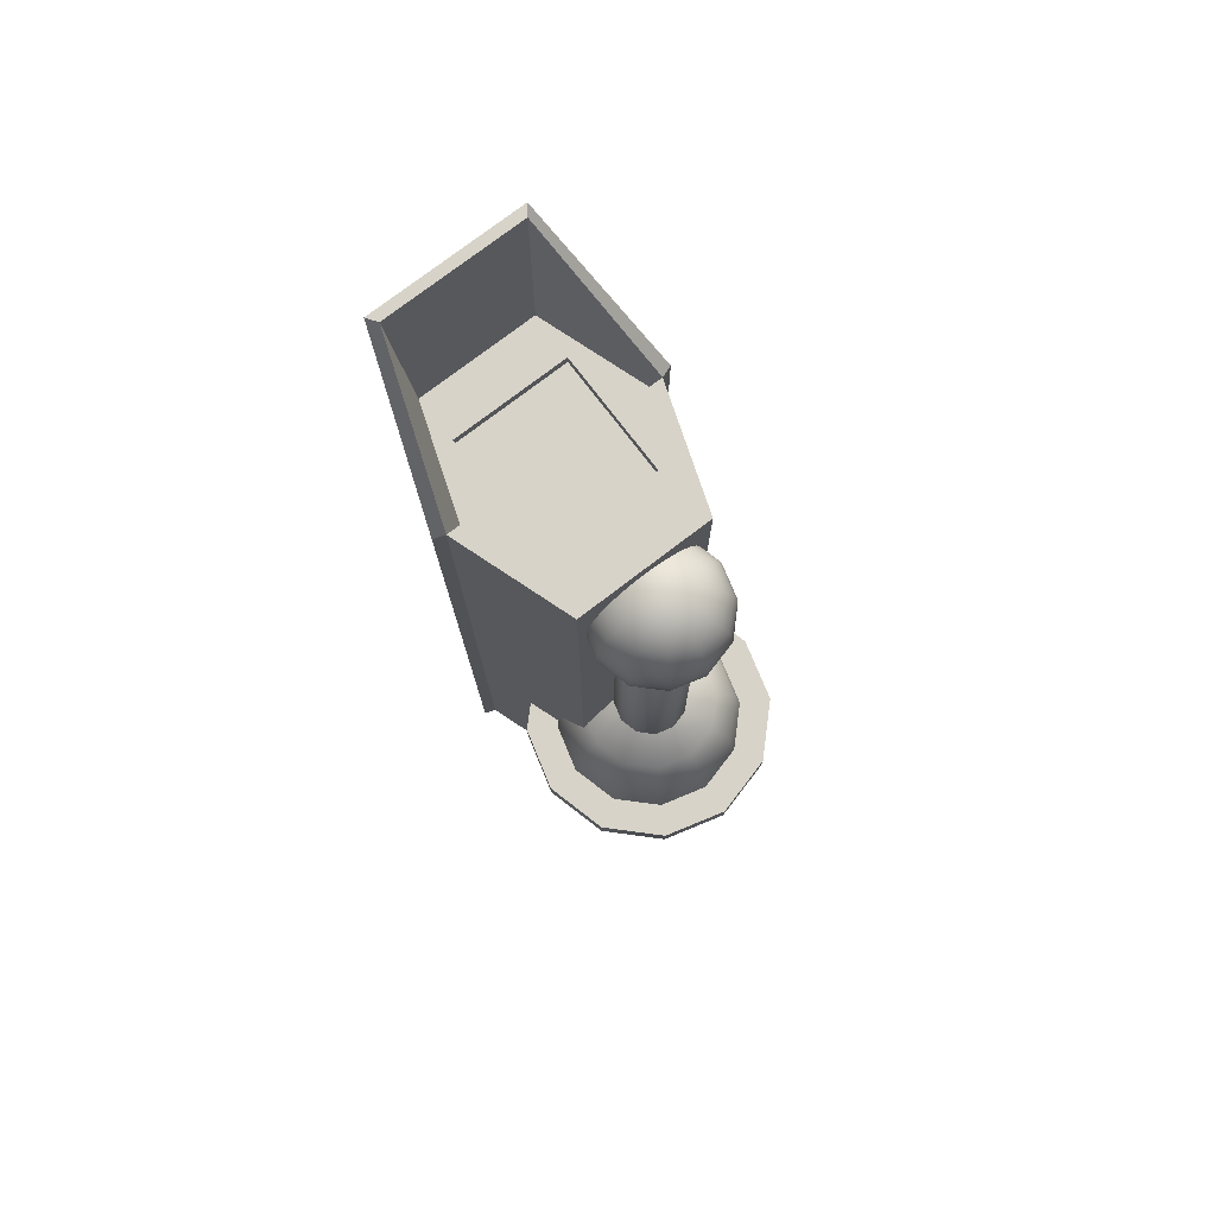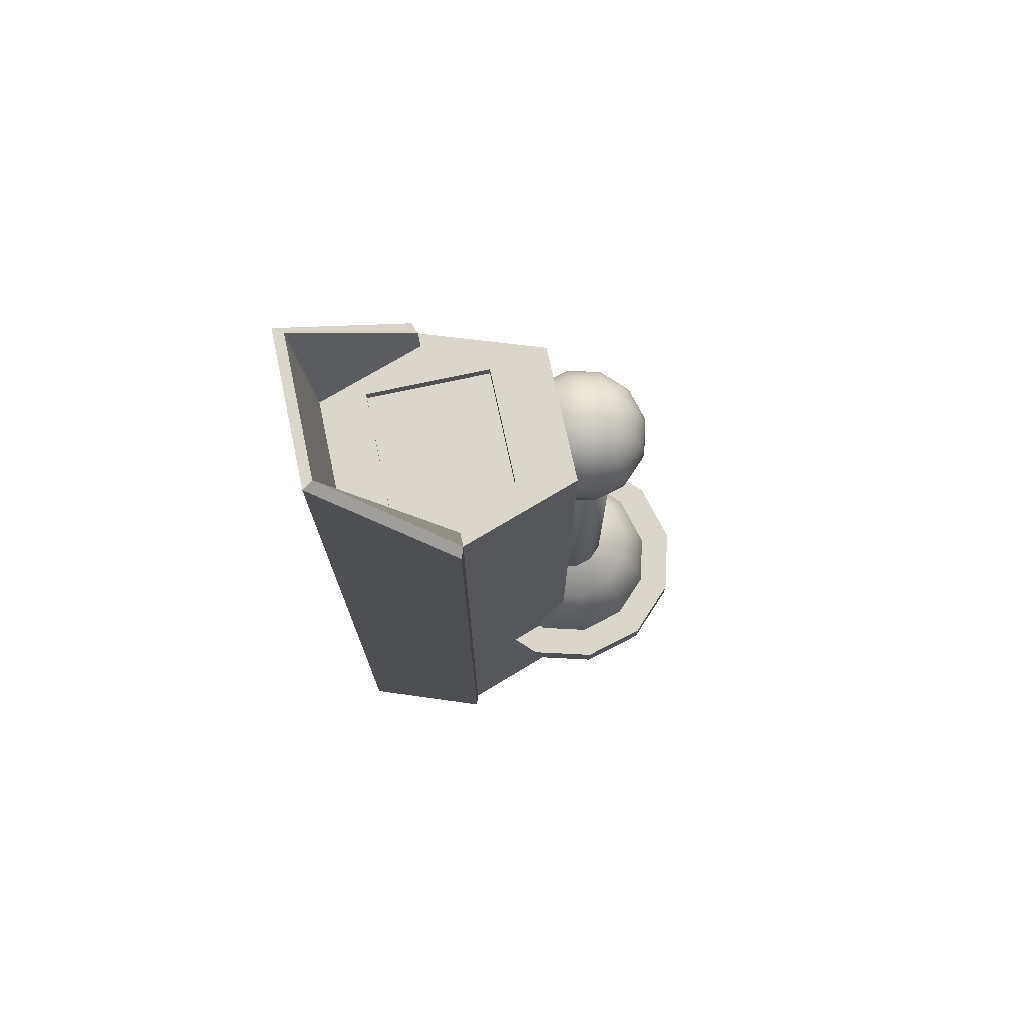
<metadata>
{"format":"obj","ext":"obj","renderer":"f3d","projection":"perspective","resolution":1024,"background":"white","views":[{"elev":76.7,"azim":-37.4,"up":"+Z"},{"elev":73.7,"azim":-102.1,"up":"+Z"}]}
</metadata>
<code>
o cam_Sphere.002
v -0 1.458 -2.229
v -0.618 0.3558 5.699
v -0.7135 0.2221 -2.229
v 0.618 0.3558 5.699
v 0.7135 0.2221 -2.229
v 0.9969 1.458 5.699
v 1.138 1.458 -2.229
v 0.618 2.56 5.699
v -0.7135 2.694 7.37
v -0.7135 2.694 -2.229
v -0.9969 1.458 5.699
v -1.138 1.458 -2.229
v 0.7135 2.694 -2.229
v -0.7135 0.2221 5.699
v 0.7135 0.2221 5.699
v 1.138 1.458 5.699
v 0.7135 2.694 7.37
v -0.618 2.56 5.699
v -1.138 1.458 5.699
v 1.258 1.499 -2.229
v 1.258 1.499 5.699
v 0.787 2.797 7.37
v -0.787 2.797 7.37
v -0.787 2.797 -2.229
v -1.258 1.499 5.699
v -1.258 1.499 -2.229
v 0.787 2.797 -2.229
v -0.6071 0.8261 5.699
v 0.6071 0.8261 5.699
v 0.6071 1.458 5.699
v 0.6071 2.09 5.699
v -0.6071 2.09 5.699
v -0.6071 1.458 5.699
v 0 1.458 5.585
v -0.6071 2.09 5.585
v 0.6071 1.458 5.585
v 0.6071 0.8261 5.585
v -0.6071 1.458 5.585
v -0.6071 0.8261 5.585
v 0.6071 2.09 5.585
v -0.1343 0.2221 -0.6673
v -0.2634 0.2221 -0.6281
v -0.3824 0.2221 -0.5645
v -0.4867 0.2221 -0.4789
v -0.5723 0.2221 -0.3746
v -0.6359 0.2221 -0.2556
v -0.6751 0.2221 -0.1265
v -0.6883 0.2221 0.007806
v -0.6751 0.2221 0.1421
v -0.6359 0.2221 0.2712
v -0.5723 0.2221 0.3902
v -0.4867 0.2221 0.4945
v -0.3824 0.2221 0.5801
v -0.2634 0.2221 0.6437
v -0.1343 0.2221 0.6829
v -0.1163 0.1549 -0.6673
v -0.2281 0.09036 -0.6281
v -0.3312 0.03086 -0.5645
v -0.4215 -0.02129 -0.4789
v -0.4956 -0.06409 -0.3746
v -0.5507 -0.0959 -0.2556
v -0.5847 -0.1155 -0.1265
v -0.5961 -0.1221 0.007806
v -0.5847 -0.1155 0.1421
v -0.5507 -0.0959 0.2712
v -0.4956 -0.06409 0.3902
v -0.4215 -0.02129 0.4945
v -0.3312 0.03086 0.5801
v -0.2281 0.09036 0.6437
v -0.1163 0.1549 0.6829
v -0.06714 0.1058 -0.6673
v -0.1317 -0.006051 -0.6281
v -0.1912 -0.1091 -0.5645
v -0.2434 -0.1994 -0.4789
v -0.2862 -0.2736 -0.3746
v -0.318 -0.3287 -0.2556
v -0.3376 -0.3626 -0.1265
v -0.3442 -0.374 0.007806
v -0.3376 -0.3626 0.1421
v -0.318 -0.3287 0.2712
v -0.2862 -0.2736 0.3902
v -0.2434 -0.1994 0.4945
v -0.1912 -0.1091 0.5801
v -0.1317 -0.006052 0.6437
v -0.06714 0.1058 0.6829
v -0 0.2221 0.6961
v -0 0.2221 -0.6805
v -0 0.08778 -0.6673
v -0 -0.04134 -0.6281
v -0 -0.1603 -0.5645
v -0 -0.2647 -0.4789
v -0 -0.3503 -0.3746
v -0 -0.4139 -0.2556
v -0 -0.453 -0.1265
v -0 -0.4663 0.007806
v -0 -0.453 0.1421
v -0 -0.4139 0.2712
v -0 -0.3503 0.3902
v -0 -0.2647 0.4945
v -0 -0.1603 0.5801
v -0 -0.04134 0.6437
v -0 0.08778 0.6829
v 0.06714 0.1058 -0.6673
v 0.1317 -0.006052 -0.6281
v 0.1912 -0.1091 -0.5645
v 0.2434 -0.1994 -0.4789
v 0.2862 -0.2736 -0.3746
v 0.318 -0.3287 -0.2556
v 0.3376 -0.3626 -0.1265
v 0.3442 -0.374 0.007806
v 0.3376 -0.3626 0.1421
v 0.318 -0.3287 0.2712
v 0.2862 -0.2736 0.3902
v 0.2434 -0.1994 0.4945
v 0.1912 -0.1091 0.5801
v 0.1317 -0.006052 0.6437
v 0.06714 0.1058 0.6829
v 0.1163 0.1549 -0.6673
v 0.2281 0.09036 -0.6281
v 0.3312 0.03086 -0.5645
v 0.4215 -0.02129 -0.4789
v 0.4956 -0.06409 -0.3746
v 0.5507 -0.0959 -0.2556
v 0.5847 -0.1155 -0.1265
v 0.5961 -0.1221 0.007806
v 0.5847 -0.1155 0.1421
v 0.5507 -0.0959 0.2712
v 0.4956 -0.06409 0.3902
v 0.4215 -0.02129 0.4945
v 0.3312 0.03086 0.5801
v 0.2281 0.09036 0.6437
v 0.1163 0.1549 0.6829
v 0.1343 0.2221 -0.6673
v 0.2634 0.2221 -0.6281
v 0.3824 0.2221 -0.5645
v 0.4867 0.2221 -0.4789
v 0.5723 0.2221 -0.3746
v 0.6359 0.2221 -0.2556
v 0.6751 0.2221 -0.1265
v 0.6883 0.2221 0.007806
v 0.6751 0.2221 0.1421
v 0.6359 0.2221 0.2712
v 0.5723 0.2221 0.3902
v 0.4867 0.2221 0.4945
v 0.3824 0.2221 0.5801
v 0.2634 0.2221 0.6437
v 0.1343 0.2221 0.6829
f 33 28 39 38
f 28 29 37 39
f 14 3 5 15
f 10 13 1
f 15 5 7 16
f 30 31 40 36
f 13 7 1
f 10 12 26 24
f 32 33 38 35
f 5 3 1
f 7 13 27 20
f 12 10 1
f 3 12 1
f 13 10 24 27
f 29 30 36 37
f 31 32 35 40
f 19 12 3 14
f 7 5 1
f 4 2 14 15
f 6 4 15 16
f 8 6 16 17
f 18 8 17 9
f 11 18 9 19
f 2 11 19 14
f 21 20 27 22
f 22 27 24 23
f 23 24 26 25
f 17 16 21 22
f 16 7 20 21
f 12 19 25 26
f 19 9 23 25
f 9 17 22 23
f 29 28 2 4
f 30 29 4 6
f 31 30 6 8
f 32 31 8 18
f 33 32 18 11
f 28 33 11 2
f 62 63 48 47
f 66 67 52 51
f 87 56 41
f 59 60 45 44
f 70 86 55
f 67 68 53 52
f 63 64 49 48
f 60 61 46 45
f 56 57 42 41
f 68 69 54 53
f 61 62 47 46
f 69 70 55 54
f 71 72 57 56
f 57 58 43 42
f 75 76 61 60
f 79 80 65 64
f 64 65 50 49
f 72 73 58 57
f 65 66 51 50
f 80 81 66 65
f 58 59 44 43
f 73 74 59 58
f 87 71 56
f 81 82 67 66
f 85 86 70
f 74 75 60 59
f 78 79 64 63
f 82 83 68 67
f 87 88 71
f 91 92 75 74
f 102 86 85
f 99 100 83 82
f 95 96 79 78
f 92 93 76 75
f 88 89 72 71
f 100 101 84 83
f 76 77 62 61
f 96 97 80 79
f 93 94 77 76
f 83 84 69 68
f 101 102 85 84
f 84 85 70 69
f 94 95 78 77
f 77 78 63 62
f 97 98 81 80
f 108 109 94 93
f 112 113 98 97
f 89 90 73 72
f 105 106 91 90
f 90 91 74 73
f 113 114 99 98
f 98 99 82 81
f 106 107 92 91
f 110 111 96 95
f 114 115 100 99
f 103 104 89 88
f 107 108 93 92
f 111 112 97 96
f 115 116 101 100
f 104 105 90 89
f 129 130 115 114
f 125 126 111 110
f 122 123 108 107
f 118 119 104 103
f 130 131 116 115
f 126 127 112 111
f 123 124 109 108
f 109 110 95 94
f 119 120 105 104
f 131 132 117 116
f 116 117 102 101
f 124 125 110 109
f 87 103 88
f 87 118 103
f 117 86 102
f 132 86 117
f 139 140 125 124
f 143 144 129 128
f 87 133 118
f 136 137 122 121
f 147 86 132
f 144 145 130 129
f 140 141 126 125
f 137 138 123 122
f 145 146 131 130
f 138 139 124 123
f 146 147 132 131
f 133 134 119 118
f 127 128 113 112
f 134 135 120 119
f 120 121 106 105
f 142 143 128 127
f 128 129 114 113
f 135 136 121 120
f 121 122 107 106
f 141 142 127 126
f 40 35 34
f 38 39 34
f 37 36 34
f 39 37 34
f 36 40 34
f 35 38 34
o base_Sphere.001
v 0 0.3827 0.9239
v 0 0.7071 0.7071
v 0 0.9239 0.3827
v -0.3314 0.1913 4.869
v 0 0 -0.2978
v 0.1913 0.3314 0.9239
v 0.3536 0.6124 0.7071
v 0.4619 0.8001 0.3827
v 0.5 0.866 0
v -0.3827 -0 4.869
v -0.3314 -0.1913 4.869
v -0.1913 -0.3314 4.869
v 0.3314 0.1913 0.9239
v 0.6124 0.3536 0.7071
v 0.8001 0.4619 0.3827
v 0.866 0.5 -0
v -0 -0.3827 4.869
v 0.1913 -0.3314 4.869
v 0.3314 -0.1913 4.869
v 0.3827 0 0.9239
v 0.7071 0 0.7071
v 0.9239 0 0.3827
v 1 0 -0
v 0.3827 -0 4.869
v 0.3314 0.1913 4.869
v -0 0.3827 4.869
v 0.3314 -0.1913 0.9239
v 0.6124 -0.3536 0.7071
v 0.8001 -0.4619 0.3827
v 0.866 -0.5 -0
v 0.1913 0.3314 4.869
v -0 -0 4.869
v 0.6675 1.156 -0.2978
v 1.156 0.6675 -0.2978
v 0.1913 -0.3314 0.9239
v 0.3536 -0.6124 0.7071
v 0.4619 -0.8001 0.3827
v 0.5 -0.866 -0
v 1.335 0 -0.2978
v 1.156 -0.6675 -0.2978
v 0.6675 -1.156 -0.2978
v -0 -0.3827 0.9239
v -0 -0.7071 0.7071
v -0 -0.9239 0.3827
v -0 -1 -0
v -0 -1.335 -0.2978
v -0.6675 -1.156 -0.2978
v -1.156 -0.6675 -0.2978
v -0.1913 -0.3314 0.9239
v -0.3536 -0.6124 0.7071
v -0.4619 -0.8001 0.3827
v -0.5 -0.866 -0
v -1.335 0 -0.2978
v -1.156 0.6675 -0.2978
v -0.6675 1.156 -0.2978
v -0.3314 -0.1913 0.9239
v -0.6124 -0.3536 0.7071
v -0.8001 -0.4619 0.3827
v -0.866 -0.5 -0
v 0 1.335 -0.2978
v 0 1.335 0
v -0.6675 1.156 0
v -0.3827 0 0.9239
v -0.7071 0 0.7071
v -0.9239 0 0.3827
v -1 0 -0
v -1.156 0.6675 -0
v -1.335 0 -0
v -1.156 -0.6675 -0
v -0.3314 0.1913 0.9239
v -0.6124 0.3536 0.7071
v -0.8001 0.4619 0.3827
v -0.866 0.5 -0
v -0.6675 -1.156 -0
v -0 -1.335 -0
v 0.6675 -1.156 -0
v -0.1913 0.3314 0.9239
v -0.3536 0.6124 0.7071
v -0.4619 0.8001 0.3827
v -0.5 0.866 0
v 1.156 -0.6675 -0
v 1.335 0 -0
v 1.156 0.6675 -0
v 0 1 0
v 0.6675 1.156 0
v -0.1913 0.3314 4.869
v -0 0.2634 5.505
v -0 0.4867 5.355
v -0 0.5723 5.251
v -0 0.6751 4.734
v -0 0.5723 4.486
v -0 0.4867 4.382
v -0 0.1343 4.194
v 0.06714 0.1163 5.544
v 0.1317 0.2281 5.505
v 0.1912 0.3312 5.441
v 0.2434 0.4215 5.355
v 0.2862 0.4956 5.251
v 0.318 0.5507 5.132
v 0.3376 0.5847 5.003
v 0.3442 0.5961 4.869
v 0.3376 0.5847 4.734
v 0.318 0.5507 4.605
v 0.2862 0.4956 4.486
v 0.2434 0.4215 4.382
v 0.1912 0.3312 4.296
v 0.1317 0.2281 4.233
v 0.06714 0.1163 4.194
v 0.1163 0.06715 5.544
v 0.2281 0.1317 5.505
v 0.3312 0.1912 5.441
v 0.4215 0.2434 5.355
v 0.4956 0.2862 5.251
v 0.5507 0.318 5.132
v 0.5847 0.3376 5.003
v 0.5961 0.3442 4.869
v 0.5847 0.3376 4.734
v 0.5507 0.318 4.605
v 0.4956 0.2862 4.486
v 0.4215 0.2434 4.382
v 0.3312 0.1912 4.296
v 0.2281 0.1317 4.233
v 0.1163 0.06715 4.194
v 0.1343 3e-06 5.544
v 0.2634 3e-06 5.505
v 0.3824 3e-06 5.441
v 0.4867 3e-06 5.355
v 0.5723 3e-06 5.251
v 0.6359 3e-06 5.132
v 0.6751 3e-06 5.003
v 0.6883 3e-06 4.869
v 0.6751 3e-06 4.734
v 0.6359 3e-06 4.605
v 0.5723 3e-06 4.486
v 0.4867 3e-06 4.382
v 0.3824 3e-06 4.296
v 0.2634 3e-06 4.233
v 0.1343 3e-06 4.194
v 0.1163 -0.06714 5.544
v 0.2281 -0.1317 5.505
v 0.3312 -0.1912 5.441
v 0.4215 -0.2434 5.355
v 0.4956 -0.2862 5.251
v 0.5507 -0.318 5.132
v 0.5847 -0.3375 5.003
v 0.5961 -0.3442 4.869
v 0.5847 -0.3375 4.734
v 0.5507 -0.318 4.605
v 0.4956 -0.2862 4.486
v 0.4215 -0.2434 4.382
v 0.3312 -0.1912 4.296
v 0.2281 -0.1317 4.233
v 0.1163 -0.06714 4.194
v 0.06714 -0.1163 5.544
v 0.1317 -0.2281 5.505
v 0.1912 -0.3312 5.441
v 0.2434 -0.4215 5.355
v 0.2862 -0.4956 5.251
v 0.318 -0.5507 5.132
v 0.3376 -0.5847 5.003
v 0.3442 -0.5961 4.869
v 0.3376 -0.5847 4.734
v 0.318 -0.5507 4.605
v 0.2862 -0.4956 4.486
v 0.2434 -0.4215 4.382
v 0.1912 -0.3312 4.296
v 0.1317 -0.2281 4.233
v 0.06714 -0.1163 4.194
v -0 -0.1343 5.544
v -0 -0.2634 5.505
v -0 -0.3824 5.441
v -0 -0.4867 5.355
v -0 -0.5723 5.251
v -0 -0.6359 5.132
v -0 -0.6751 5.003
v -0 -0.6883 4.869
v -0 -0.6751 4.734
v -0 -0.6359 4.605
v -0 -0.5723 4.486
v -0 -0.4867 4.382
v -0 -0.3824 4.296
v -0 -0.2634 4.233
v -0 -0.1343 4.194
v -0 3e-06 4.18
v -0 3e-06 5.557
v -0.06714 -0.1163 5.544
v -0.1317 -0.2281 5.505
v -0.1912 -0.3312 5.441
v -0.2434 -0.4215 5.355
v -0.2862 -0.4956 5.251
v -0.318 -0.5507 5.132
v -0.3376 -0.5847 5.003
v -0.3442 -0.5961 4.869
v -0.3376 -0.5847 4.734
v -0.318 -0.5507 4.605
v -0.2862 -0.4956 4.486
v -0.2434 -0.4215 4.382
v -0.1912 -0.3312 4.296
v -0.1317 -0.2281 4.233
v -0.06714 -0.1163 4.194
v -0.1163 -0.06714 5.544
v -0.2281 -0.1317 5.505
v -0.3312 -0.1912 5.441
v -0.4215 -0.2434 5.355
v -0.4956 -0.2862 5.251
v -0.5507 -0.318 5.132
v -0.5847 -0.3375 5.003
v -0.5961 -0.3442 4.869
v -0.5847 -0.3375 4.734
v -0.5507 -0.318 4.605
v -0.4956 -0.2862 4.486
v -0.4215 -0.2434 4.382
v -0.3312 -0.1912 4.296
v -0.2281 -0.1317 4.233
v -0.1163 -0.06714 4.194
v -0.1343 3e-06 5.544
v -0.2634 3e-06 5.505
v -0.3824 3e-06 5.441
v -0.4867 3e-06 5.355
v -0.5723 3e-06 5.251
v -0.6359 3e-06 5.132
v -0.6751 3e-06 5.003
v -0.6883 3e-06 4.869
v -0.6751 3e-06 4.734
v -0.6359 3e-06 4.605
v -0.5723 3e-06 4.486
v -0.4867 3e-06 4.382
v -0.3824 3e-06 4.296
v -0.2634 3e-06 4.233
v -0.1343 3e-06 4.194
v -0.1163 0.06715 5.544
v -0.2281 0.1317 5.505
v -0.3312 0.1912 5.441
v -0.4215 0.2434 5.355
v -0.4956 0.2862 5.251
v -0.5507 0.318 5.132
v -0.5847 0.3376 5.003
v -0.5961 0.3442 4.869
v -0.5847 0.3376 4.734
v -0.5507 0.318 4.605
v -0.4956 0.2862 4.486
v -0.4215 0.2434 4.382
v -0.3312 0.1912 4.296
v -0.2281 0.1317 4.233
v -0.1163 0.06715 4.194
v -0.06714 0.1163 5.544
v -0.1317 0.2281 5.505
v -0.1912 0.3312 5.441
v -0.2434 0.4215 5.355
v -0.2862 0.4956 5.251
v -0.318 0.5507 5.132
v -0.3376 0.5847 5.003
v -0.3442 0.5961 4.869
v -0.3376 0.5847 4.734
v -0.318 0.5507 4.605
v -0.2862 0.4956 4.486
v -0.2434 0.4215 4.382
v -0.1912 0.3312 4.296
v -0.1317 0.2281 4.233
v -0.06714 0.1163 4.194
v -0 0.1343 5.544
v -0 0.3824 5.441
v -0 0.6359 5.132
v -0 0.6751 5.003
v -0 0.6883 4.869
v -0 0.6359 4.605
v -0 0.3824 4.296
v -0 0.2634 4.233
v 0 2.74 3.554
v -0.3314 0.263 5.181
v 0.1913 2.709 3.513
v -0.3827 0.1478 5.028
v -0.3314 0.03269 4.876
v -0.1913 -0.05161 4.764
v 0.3314 2.625 3.402
v -0 -0.08247 4.723
v 0.1913 -0.05161 4.764
v 0.3314 0.03269 4.876
v 0.3827 2.509 3.249
v 0.3827 0.1478 5.028
v 0.3314 0.263 5.181
v -0 0.3781 5.334
v 0.3314 2.394 3.096
v 0.1913 0.3473 5.293
v 0.1913 2.31 2.984
v -0 2.279 2.943
v -0.1913 2.31 2.984
v -0.3314 2.394 3.096
v -0.3827 2.509 3.249
v -0.3314 2.625 3.402
v -0.1913 2.709 3.513
v -0.1913 0.3473 5.293
v 0 0.3827 0.9239
v 0.1913 0.3314 0.9239
v 0.5 0.866 0
v 0.866 0.5 -0
v 0.3314 0.1913 0.9239
v 1 0 -0
v 0.3827 0 0.9239
v 0.866 -0.5 -0
v 0.3314 -0.1913 0.9239
v 0.5 -0.866 -0
v 0.1913 -0.3314 0.9239
v -0.6675 -1.156 -0.2978
v -0 -1.335 -0.2978
v 0.6675 -1.156 -0.2978
v 1.156 -0.6675 -0.2978
v 1.335 0 -0.2978
v -1.156 -0.6675 -0.2978
v -1.335 0 -0.2978
v 0.6675 1.156 -0.2978
v 1.156 0.6675 -0.2978
v -0 -1 -0
v -0 -0.3827 0.9239
v 0 1.335 -0.2978
v -0.6675 1.156 -0.2978
v -1.156 0.6675 -0.2978
v -0.1913 -0.3314 0.9239
v -0.5 -0.866 -0
v -0.866 -0.5 -0
v -0.3314 -0.1913 0.9239
v -0.3827 0 0.9239
v -1 0 -0
v -0.6675 1.156 0
v -1.156 0.6675 -0
v -1.335 0 -0
v -1.156 -0.6675 -0
v -0.6675 -1.156 -0
v 0 1.335 0
v 0.6675 1.156 0
v -0.866 0.5 -0
v -0.3314 0.1913 0.9239
v 0.6675 -1.156 -0
v 1.156 -0.6675 -0
v 1.335 0 -0
v 1.156 0.6675 -0
v -0.1913 0.3314 0.9239
v -0 -1.335 -0
v -0.5 0.866 0
v 0 1 0
f 178 179 172
f 151 179 233
f 159 179 158
f 157 179 151
f 160 153 178 172
f 171 179 166
f 165 179 164
f 448 167 171 166
f 172 179 171
f 166 179 165
f 173 179 178
f 224 217 151 233
f 182 448 166 165
f 217 210 157 151
f 148 224 233 173
f 189 182 165 164
f 210 203 158 157
f 203 196 159 158
f 167 160 172 171
f 196 189 164 159
f 233 179 173
f 164 179 159
f 158 179 157
f 153 148 173 178
f 231 150 155 442
f 149 440 441 154
f 150 149 154 155
f 155 154 161 162
f 442 155 162 443
f 154 441 444 161
f 162 161 168 169
f 443 162 169 445
f 161 444 446 168
f 445 169 176 447
f 168 446 174 175
f 169 168 175 176
f 447 176 184 449
f 175 174 450 183
f 176 175 183 184
f 184 183 190 191
f 449 184 191 460
f 183 450 461 190
f 191 190 197 198
f 460 191 198 466
f 190 461 465 197
f 466 198 205 467
f 197 465 468 204
f 198 197 204 205
f 204 468 469 211
f 205 204 211 212
f 467 205 212 213
f 212 211 218 219
f 213 212 219 220
f 211 469 479 218
f 220 219 226 227
f 218 479 484 225
f 219 218 225 226
f 227 226 150 231
f 225 484 440 149
f 226 225 149 150
f 451 456 152
f 458 459 152
f 459 455 152
f 454 453 152
f 452 451 152
f 456 457 152
f 457 201 152
f 462 458 152
f 463 462 152
f 201 463 152
f 455 454 152
f 453 452 152
f 229 228 187 186
f 485 221 194 193
f 471 208 207 202
f 208 232 180 207
f 228 480 188 187
f 480 485 193 188
f 472 471 202 464
f 232 230 181 180
f 221 216 195 194
f 216 215 200 195
f 230 229 186 181
f 215 472 464 200
f 478 486 209 214
f 170 177 481 482
f 156 163 483 477
f 486 487 476 209
f 470 478 214 473
f 177 185 223 481
f 487 156 477 476
f 206 470 473 474
f 185 192 222 223
f 199 206 474 475
f 163 170 482 483
f 192 199 475 222
f 408 332 241
f 331 240 255
f 237 412 248 249
f 234 408 241 242
f 413 237 249 250
f 409 234 242 243
f 238 413 250 251
f 235 409 243 244
f 239 238 251 252
f 236 235 244 245
f 414 239 252 253
f 410 236 245 246
f 415 414 253 254
f 411 410 246 247
f 240 415 254 255
f 412 411 247 248
f 255 254 269 270
f 248 247 262 263
f 241 332 256
f 331 255 270
f 249 248 263 264
f 242 241 256 257
f 250 249 264 265
f 243 242 257 258
f 251 250 265 266
f 244 243 258 259
f 252 251 266 267
f 245 244 259 260
f 253 252 267 268
f 246 245 260 261
f 254 253 268 269
f 247 246 261 262
f 259 258 273 274
f 267 266 281 282
f 260 259 274 275
f 268 267 282 283
f 261 260 275 276
f 269 268 283 284
f 262 261 276 277
f 270 269 284 285
f 263 262 277 278
f 256 332 271
f 331 270 285
f 264 263 278 279
f 257 256 271 272
f 265 264 279 280
f 258 257 272 273
f 266 265 280 281
f 278 277 292 293
f 271 332 286
f 331 285 300
f 279 278 293 294
f 272 271 286 287
f 280 279 294 295
f 273 272 287 288
f 281 280 295 296
f 274 273 288 289
f 282 281 296 297
f 275 274 289 290
f 283 282 297 298
f 276 275 290 291
f 284 283 298 299
f 277 276 291 292
f 285 284 299 300
f 297 296 311 312
f 290 289 304 305
f 298 297 312 313
f 291 290 305 306
f 299 298 313 314
f 292 291 306 307
f 300 299 314 315
f 293 292 307 308
f 286 332 301
f 331 300 315
f 294 293 308 309
f 287 286 301 302
f 295 294 309 310
f 288 287 302 303
f 296 295 310 311
f 289 288 303 304
f 301 332 316
f 331 315 330
f 309 308 323 324
f 302 301 316 317
f 310 309 324 325
f 303 302 317 318
f 311 310 325 326
f 304 303 318 319
f 312 311 326 327
f 305 304 319 320
f 313 312 327 328
f 306 305 320 321
f 314 313 328 329
f 307 306 321 322
f 315 314 329 330
f 308 307 322 323
f 320 319 336 337
f 328 327 344 345
f 321 320 337 338
f 329 328 345 346
f 322 321 338 339
f 330 329 346 347
f 323 322 339 340
f 316 332 333
f 331 330 347
f 324 323 340 341
f 317 316 333 334
f 325 324 341 342
f 318 317 334 335
f 326 325 342 343
f 319 318 335 336
f 327 326 343 344
f 341 340 355 356
f 334 333 348 349
f 342 341 356 357
f 335 334 349 350
f 343 342 357 358
f 336 335 350 351
f 344 343 358 359
f 337 336 351 352
f 345 344 359 360
f 338 337 352 353
f 346 345 360 361
f 339 338 353 354
f 347 346 361 362
f 340 339 354 355
f 333 332 348
f 331 347 362
f 360 359 374 375
f 353 352 367 368
f 361 360 375 376
f 354 353 368 369
f 362 361 376 377
f 355 354 369 370
f 348 332 363
f 331 362 377
f 356 355 370 371
f 349 348 363 364
f 357 356 371 372
f 350 349 364 365
f 358 357 372 373
f 351 350 365 366
f 359 358 373 374
f 352 351 366 367
f 372 371 386 387
f 365 364 379 380
f 373 372 387 388
f 366 365 380 381
f 374 373 388 389
f 367 366 381 382
f 375 374 389 390
f 368 367 382 383
f 376 375 390 391
f 369 368 383 384
f 377 376 391 392
f 370 369 384 385
f 363 332 378
f 331 377 392
f 371 370 385 386
f 364 363 378 379
f 391 390 405 406
f 384 383 398 399
f 392 391 406 407
f 385 384 399 400
f 378 332 393
f 331 392 407
f 386 385 400 401
f 379 378 393 394
f 387 386 401 402
f 380 379 394 395
f 388 387 402 403
f 381 380 395 396
f 389 388 403 404
f 382 381 396 397
f 390 389 404 405
f 383 382 397 398
f 395 394 234 409
f 403 402 413 238
f 396 395 409 235
f 404 403 238 239
f 397 396 235 236
f 405 404 239 414
f 398 397 236 410
f 406 405 414 415
f 399 398 410 411
f 407 406 415 240
f 400 399 411 412
f 393 332 408
f 331 407 240
f 401 400 412 237
f 394 393 408 234
f 402 401 237 413
f 422 418 431 428
f 430 426 427 425
f 438 437 417 439
f 432 430 425 424
f 437 436 419 417
f 416 438 439 429
f 433 432 424 423
f 436 435 420 419
f 435 434 421 420
f 426 422 428 427
f 434 433 423 421
f 418 416 429 431

</code>
